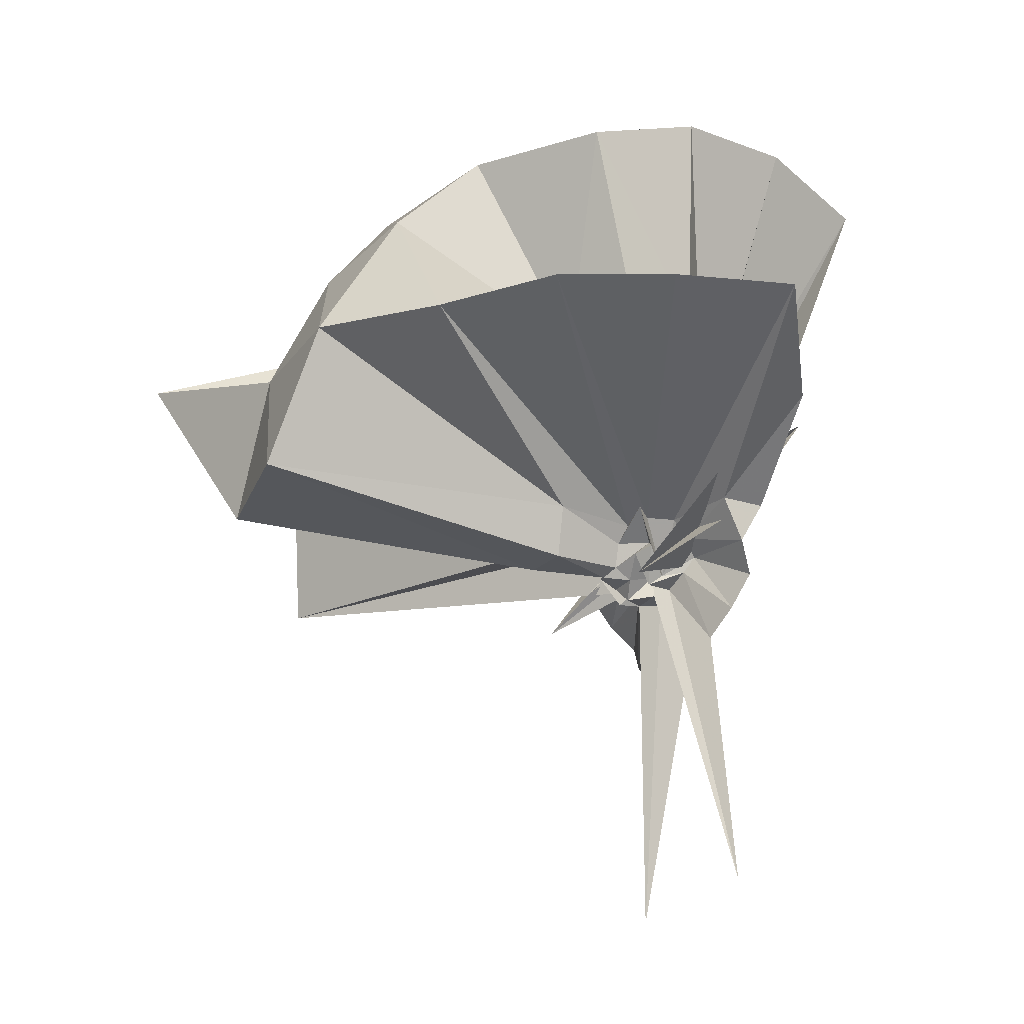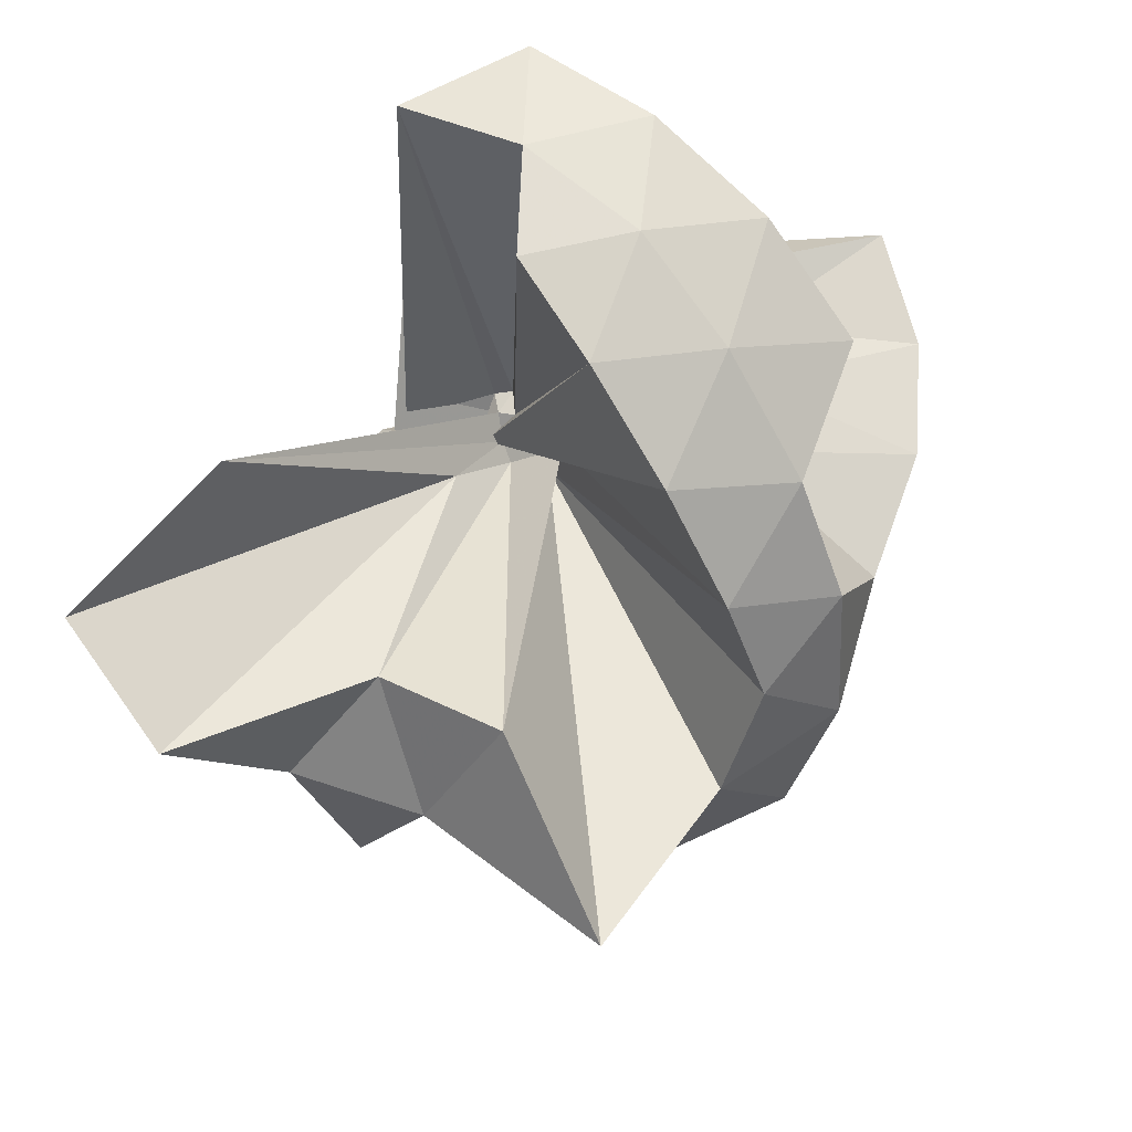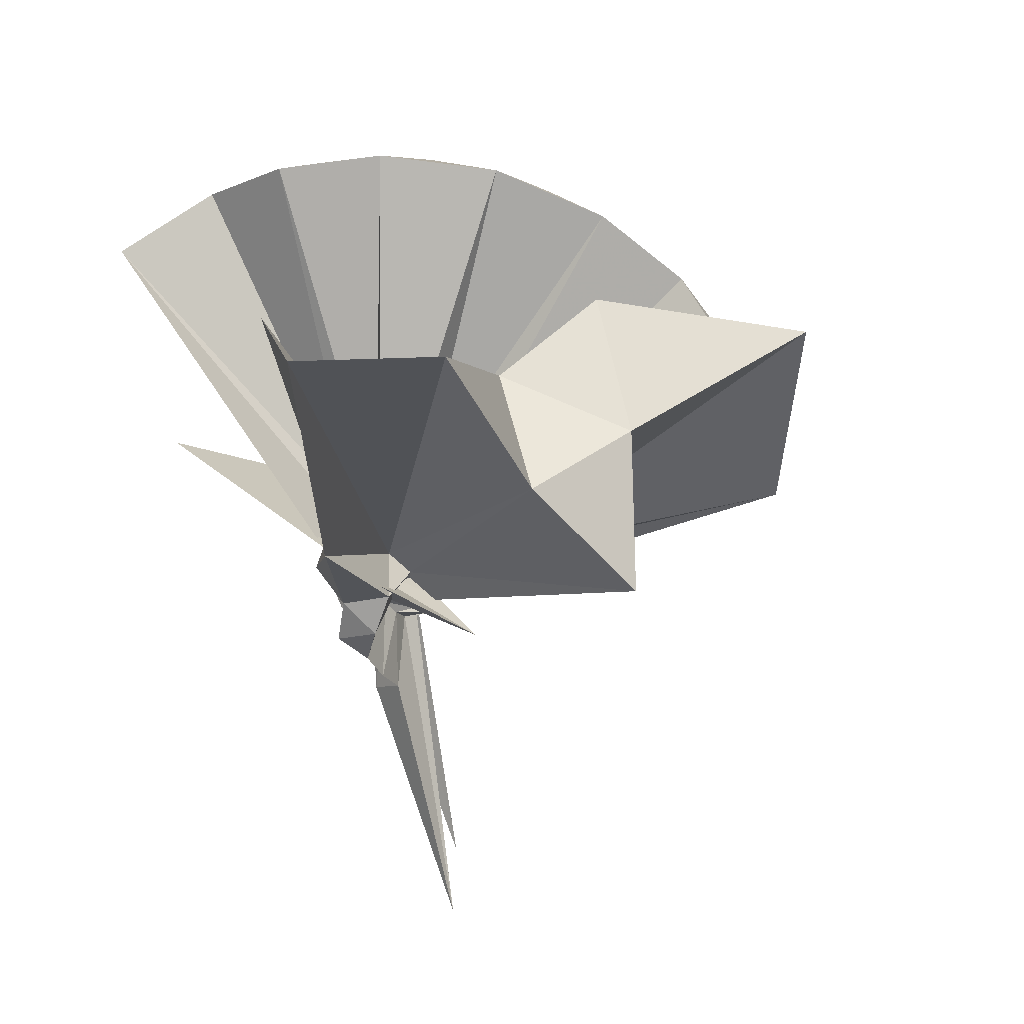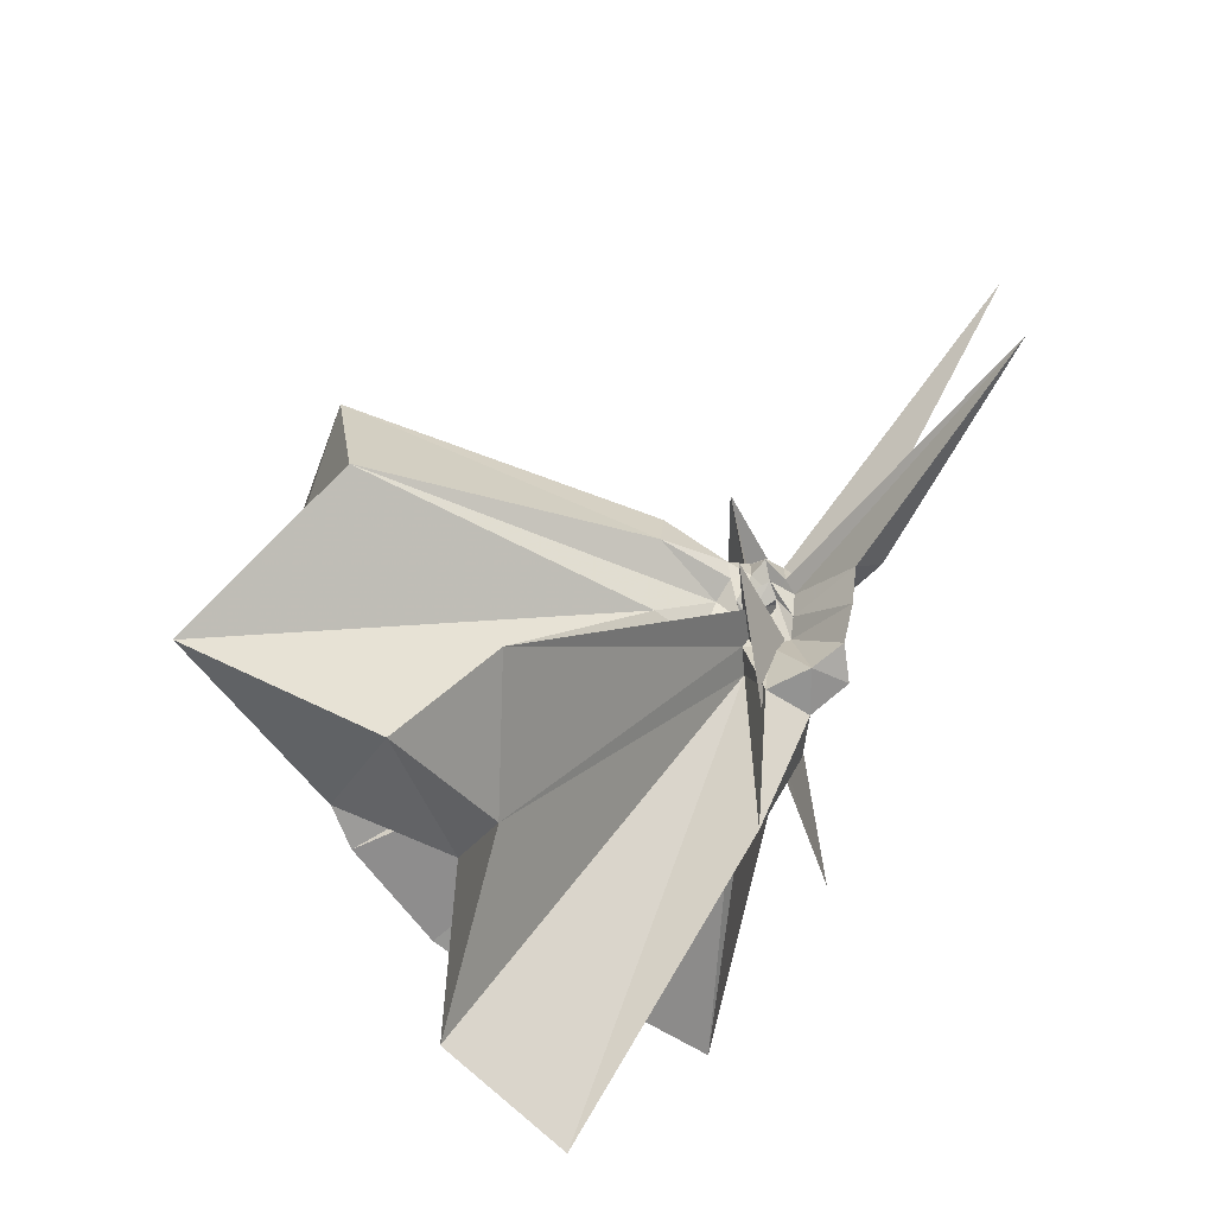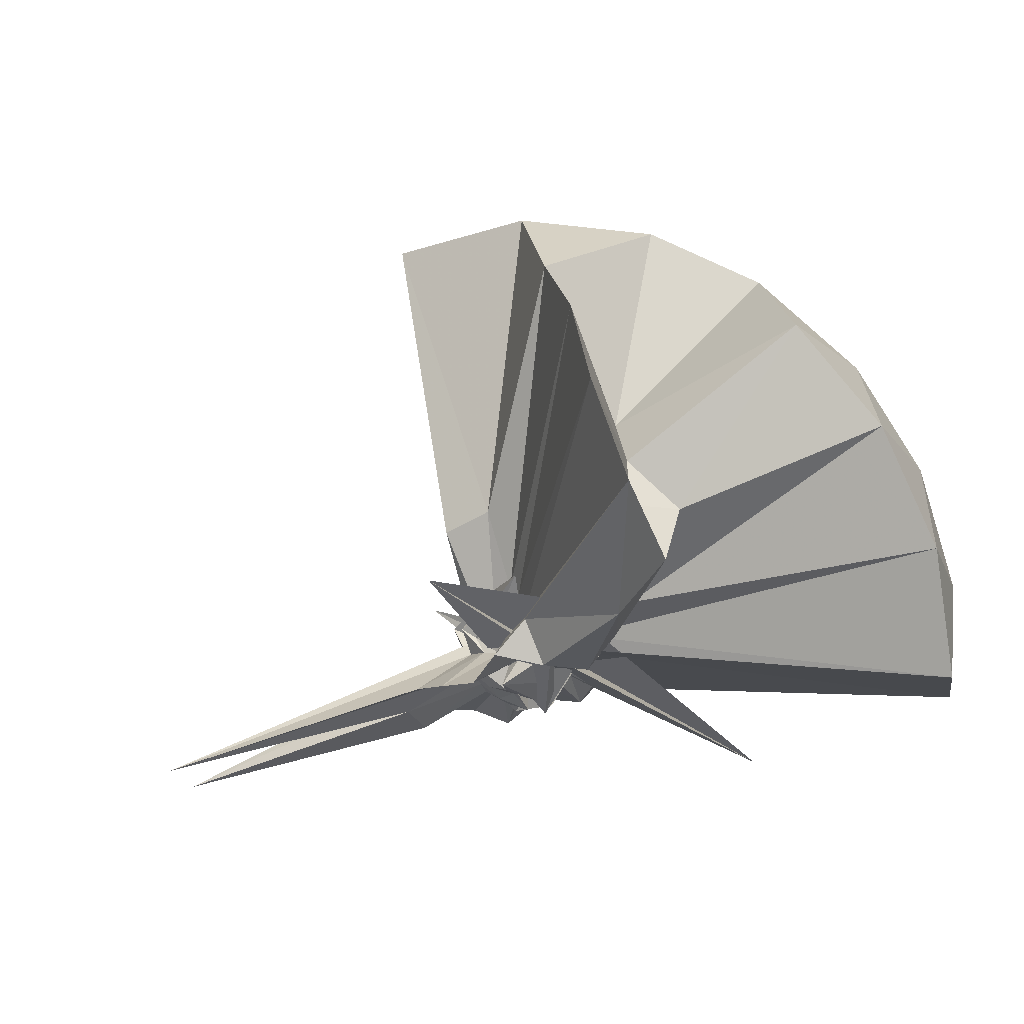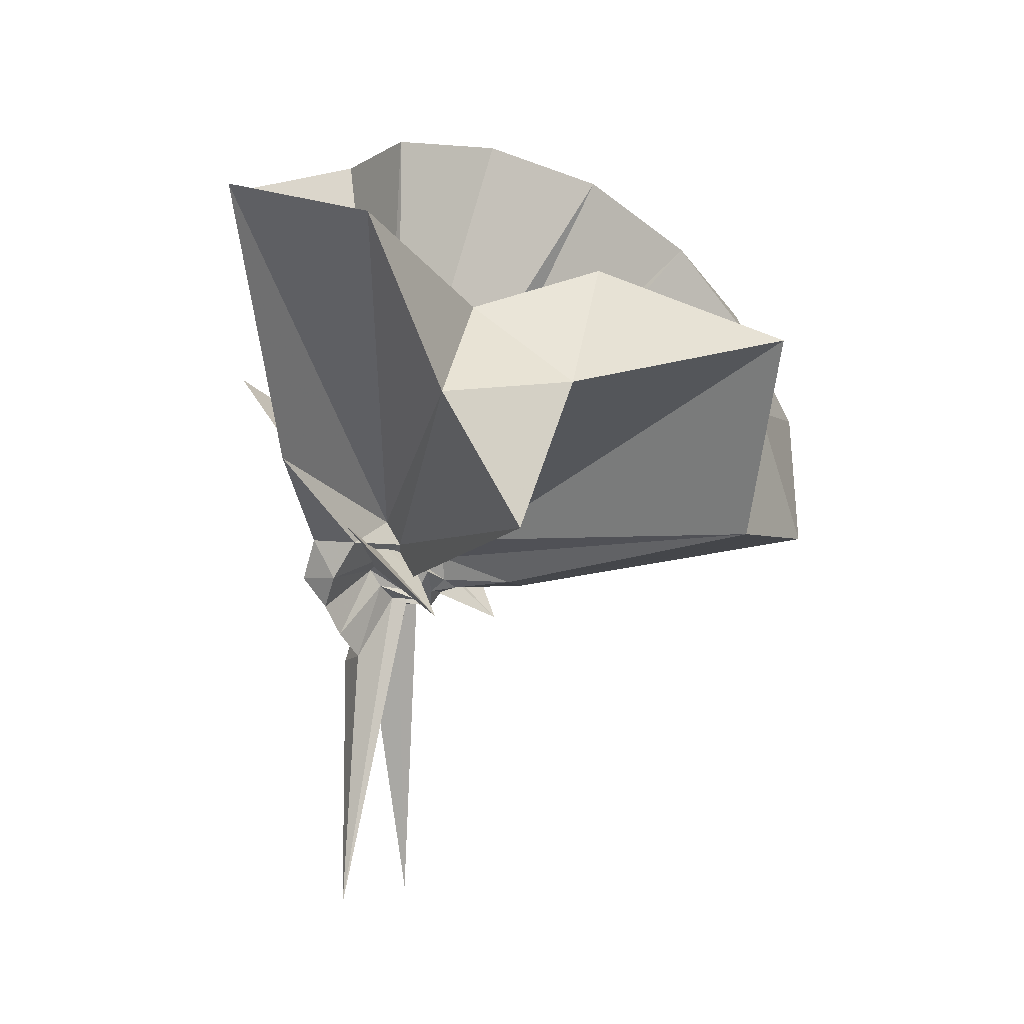
<metadata>
{"format":"obj","ext":"obj","renderer":"f3d","projection":"perspective","resolution":1024,"background":"white","views":[{"elev":-24.7,"azim":152.9,"up":"+Z"},{"elev":74.2,"azim":56.2,"up":"+Z"},{"elev":-75.9,"azim":14.7,"up":"+Y"},{"elev":-69.2,"azim":149.5,"up":"+Y"},{"elev":78.4,"azim":-107.5,"up":"+Y"},{"elev":-2.7,"azim":19.0,"up":"+Z"}]}
</metadata>
<code>
v -0.914 -0.1004 1.119
v -0.9202 -0.09827 -0.03465
v -0.046 -0.1002 0.6169
v -0.1149 0.1299 0.6748
v -0.5377 0.1728 0.4482
v -0.6484 0.2941 0.434
v -0.7581 0.3689 0.4006
v -0.8991 0.3759 0.437
v -0.9939 0.1501 0.3017
v -0.9749 0.01989 0.1961
v -0.9966 0.002642 0.2245
v -0.741 0.1108 -0.06299
v -1.343 -0.09963 0.538
v -0.7409 -0.3101 -0.06325
v -1.013 -0.1361 0.1989
v -0.9823 -0.2169 0.1988
v -0.9921 -0.3488 0.304
v -0.8778 -1.163 0.8308
v -0.5702 -1.153 0.7582
v -0.5002 -0.7122 0.612
v -0.2541 -0.5778 0.6989
v -0.7878 -0.1203 0.1849
v 0.03419 0.04754 0.405
v -0.1564 0.2742 0.3982
v -0.3245 0.5041 0.4006
v -0.5291 0.6593 0.3751
v -0.7773 0.7405 0.3741
v -0.9914 0.4352 0.2969
v -1.053 0.1715 0.2163
v -1.006 0.00116 0.1598
v -1.089 -0.09082 0.1082
v -0.8943 0.2687 0.1901
v -0.9303 -0.4416 0.1633
v -1.06 -0.1745 0.1397
v -1.006 -0.2002 0.1596
v -1.056 -0.3745 0.2124
v -0.9911 -0.6344 0.2965
v -0.8977 -0.2279 0.165
v -0.4819 -0.9552 0.4048
v -0.2502 -0.7786 0.4338
v 0.1764 -0.6375 0.5213
v 0.03336 -0.2466 0.4042
v -0.6071 0.0008472 0.1189
v -0.792 -0.022 0.1159
v -0.8212 0.01873 0.1265
v -0.8774 0.04725 0.1213
v -0.9083 0.2203 0.1138
v -1.017 0.2046 0.1222
v -0.9853 0.03967 0.1164
v -1.025 -0.01243 0.1123
v -1.061 -0.0695 0.1368
v -0.9974 -0.1039 0.06683
v -1.071 -0.123 0.1263
v -1.023 -0.1878 0.1171
v -0.9815 -0.2316 0.1091
v -1.014 -0.4003 0.1171
v -0.9038 -0.4153 0.11
v -0.8581 -0.2416 0.11
v -0.325 -0.9084 0.1177
v -0.6535 -0.2881 0.1178
v 0.03754 -0.4091 0.1182
v 0.08761 -0.09911 0.1173
v -0.7807 -0.04862 0.07836
v -0.7796 0.05731 0.1318
v -0.8961 -0.04527 0.01936
v -0.9047 0.05209 0.07548
v -0.9628 0.2024 0.02599
v -0.9626 0.02485 0.08353
v -1.009 0.0209 0.02847
v -1.057 -0.06458 0.09707
v -1.027 -0.03771 0.05767
v -1.021 -0.1387 0.08741
v -1.053 -0.1778 0.04801
v -0.9993 -0.204 0.07801
v -1.053 -0.3709 0.02782
v -0.9609 -0.4059 0.02696
v -0.9042 -0.2559 0.07568
v -0.8971 -0.1531 0.01834
v -0.7725 -0.2636 0.139
v -0.7817 -0.153 0.08062
v -0.6112 -0.1568 0.01953
v -0.6176 -0.04372 0.01313
v -0.8379 -0.003132 0.07529
v -0.827 0.02371 0.05609
v -0.8797 -0.02027 0.004445
v -0.9386 0.0313 0.04318
v -1.003 0.1667 -0.0375
v -0.9646 -0.007265 0.05903
v -1.017 -0.02155 0.03548
v -1.025 -0.0666 0.05087
v -1.068 -0.09671 0.07256
v -1.035 -0.1356 0.03303
v -1.008 -0.1618 0.02617
v -0.9751 -0.2081 0.03742
v -1 -0.3642 -0.03963
v -0.9393 -0.2298 0.04968
v -0.8797 -0.1789 0.004265
v -0.8472 -0.199 0.06337
v -0.8379 -0.1959 0.07527
v -0.7853 -0.1309 0.02761
v -0.7682 -0.09834 0.00874
v -0.7844 -0.07024 0.02646
v -0.1929 -0.09937 0.8117
v -0.308 0.1497 0.874
v -0.4887 0.3989 0.8737
v -0.7873 0.2903 0.5119
v -0.9273 0.1082 0.3608
v -0.948 -0.0195 0.2383
v -0.9972 -0.05169 0.2134
v -0.9671 0.1975 0.1102
v -1.037 -0.3234 0.2505
v -0.8082 -0.241 0.02868
v -0.9494 -0.1754 0.2266
v -0.9629 -0.752 0.8738
v -0.8411 -0.3185 0.34
v -0.8384 -0.1846 0.2107
v -0.7801 -0.08813 0.2963
v -0.4126 -0.09967 0.9834
v -0.5702 0.1493 1.024
v -0.7583 0.3758 0.9837
v -1.043 0.3028 1.024
v -1.317 0.1948 0.9831
v -1.336 -0.1003 1.024
v -0.9812 -0.1314 0.2398
v -0.9334 -0.1526 0.2624
v -0.8816 -0.1764 0.2328
v -0.9189 -0.1986 0.1827
v -0.6719 -0.09924 1.088
v -0.8382 0.1291 1.088
v -1.108 0.04098 1.089
v -0.9575 -0.09852 0.2587
v -0.9048 -0.1282 0.2763
v -0.8061 -0.01416 0.04442
v -0.8498 -0.0306 -0.0195
v -0.9224 0.007332 0.01133
v -0.9825 0.1163 -0.1063
v -0.9635 -0.02192 -0.001751
v -0.9932 -0.06791 0.002632
v -1.022 -0.099 0.01706
v -0.9916 -0.1386 -0.007008
v -0.9628 -0.1772 0.005082
v -0.9827 -0.3156 -0.1056
v -0.9225 -0.2066 0.01123
v -0.8497 -0.1685 -0.01977
v -0.8078 -0.1867 0.04622
v -0.8186 -0.1314 -0.0001811
v -0.8192 -0.06512 -0.0009409
v -0.8848 -0.07204 0.0208
v -0.9112 -0.04079 -0.01716
v -0.9636 0.0503 -0.1607
v -0.9506 -0.06205 -0.02513
v -0.9764 -0.09891 -0.01446
v -1.025 -0.1805 -0.1702
v -0.9627 -0.2513 -0.1583
v -0.9112 -0.1582 -0.0173
v -0.8848 -0.1267 0.02069
v -0.8326 -0.1004 -0.03623
v -0.8839 -0.06443 -0.02931
v -0.98 0.1031 -0.7455
v -0.9879 -0.09656 -0.1956
v -0.9792 -0.3027 -0.747
v -0.8839 -0.1346 -0.02937
f 3 23 4
f 4 23 24
f 4 24 5
f 5 24 25
f 5 25 6
f 6 25 26
f 6 26 7
f 7 26 27
f 7 27 8
f 8 27 28
f 8 28 9
f 9 28 29
f 9 29 10
f 10 29 30
f 10 30 11
f 11 30 31
f 11 31 12
f 12 31 32
f 12 32 13
f 13 32 33
f 13 33 14
f 14 33 34
f 14 34 15
f 15 34 35
f 15 35 16
f 16 35 36
f 16 36 17
f 17 36 37
f 17 37 18
f 18 37 38
f 18 38 19
f 19 38 39
f 19 39 20
f 20 39 40
f 20 40 21
f 21 40 41
f 21 41 22
f 22 41 42
f 22 42 3
f 3 42 23
f 23 43 24
f 24 43 44
f 24 44 25
f 25 44 45
f 25 45 26
f 26 45 46
f 26 46 27
f 27 46 47
f 27 47 28
f 28 47 48
f 28 48 29
f 29 48 49
f 29 49 30
f 30 49 50
f 30 50 31
f 31 50 51
f 31 51 32
f 32 51 52
f 32 52 33
f 33 52 53
f 33 53 34
f 34 53 54
f 34 54 35
f 35 54 55
f 35 55 36
f 36 55 56
f 36 56 37
f 37 56 57
f 37 57 38
f 38 57 58
f 38 58 39
f 39 58 59
f 39 59 40
f 40 59 60
f 40 60 41
f 41 60 61
f 41 61 42
f 42 61 62
f 42 62 23
f 23 62 43
f 43 63 44
f 44 63 64
f 44 64 45
f 45 64 65
f 45 65 46
f 46 65 66
f 46 66 47
f 47 66 67
f 47 67 48
f 48 67 68
f 48 68 49
f 49 68 69
f 49 69 50
f 50 69 70
f 50 70 51
f 51 70 71
f 51 71 52
f 52 71 72
f 52 72 53
f 53 72 73
f 53 73 54
f 54 73 74
f 54 74 55
f 55 74 75
f 55 75 56
f 56 75 76
f 56 76 57
f 57 76 77
f 57 77 58
f 58 77 78
f 58 78 59
f 59 78 79
f 59 79 60
f 60 79 80
f 60 80 61
f 61 80 81
f 61 81 62
f 62 81 82
f 62 82 43
f 43 82 63
f 63 83 64
f 64 83 84
f 64 84 65
f 65 84 85
f 65 85 66
f 66 85 86
f 66 86 67
f 67 86 87
f 67 87 68
f 68 87 88
f 68 88 69
f 69 88 89
f 69 89 70
f 70 89 90
f 70 90 71
f 71 90 91
f 71 91 72
f 72 91 92
f 72 92 73
f 73 92 93
f 73 93 74
f 74 93 94
f 74 94 75
f 75 94 95
f 75 95 76
f 76 95 96
f 76 96 77
f 77 96 97
f 77 97 78
f 78 97 98
f 78 98 79
f 79 98 99
f 79 99 80
f 80 99 100
f 80 100 81
f 81 100 101
f 81 101 82
f 82 101 102
f 82 102 63
f 63 102 83
f 103 104 118
f 104 119 118
f 104 105 119
f 105 120 119
f 105 106 120
f 106 107 120
f 107 121 120
f 107 108 121
f 108 122 121
f 108 109 122
f 109 110 122
f 110 123 122
f 110 111 123
f 111 124 123
f 111 112 124
f 112 113 124
f 113 125 124
f 113 114 125
f 114 126 125
f 114 115 126
f 115 116 126
f 116 127 126
f 116 117 127
f 117 118 127
f 117 103 118
f 118 119 128
f 119 129 128
f 119 120 129
f 120 121 129
f 121 130 129
f 121 122 130
f 122 123 130
f 123 131 130
f 123 124 131
f 124 125 131
f 125 132 131
f 125 126 132
f 126 127 132
f 127 128 132
f 127 118 128
f 133 148 134
f 134 148 149
f 134 149 135
f 135 149 150
f 135 150 136
f 136 150 137
f 137 150 151
f 137 151 138
f 138 151 152
f 138 152 139
f 139 152 140
f 140 152 153
f 140 153 141
f 141 153 154
f 141 154 142
f 142 154 143
f 143 154 155
f 143 155 144
f 144 155 156
f 144 156 145
f 145 156 146
f 146 156 157
f 146 157 147
f 147 157 148
f 147 148 133
f 148 158 149
f 149 158 159
f 149 159 150
f 150 159 151
f 151 159 160
f 151 160 152
f 152 160 153
f 153 160 161
f 153 161 154
f 154 161 155
f 155 161 162
f 155 162 156
f 156 162 157
f 157 162 158
f 157 158 148
f 3 4 103
f 103 4 104
f 4 5 104
f 104 5 105
f 5 6 105
f 105 6 106
f 6 7 106
f 7 8 106
f 106 8 107
f 8 9 107
f 107 9 108
f 9 10 108
f 108 10 109
f 10 11 109
f 11 12 109
f 109 12 110
f 12 13 110
f 110 13 111
f 13 14 111
f 111 14 112
f 14 15 112
f 15 16 112
f 112 16 113
f 16 17 113
f 113 17 114
f 17 18 114
f 114 18 115
f 18 19 115
f 19 20 115
f 115 20 116
f 20 21 116
f 116 21 117
f 21 22 117
f 117 22 103
f 22 3 103
f 83 133 84
f 84 133 134
f 84 134 85
f 85 134 135
f 85 135 86
f 86 135 136
f 86 136 87
f 87 136 88
f 88 136 137
f 88 137 89
f 89 137 138
f 89 138 90
f 90 138 139
f 90 139 91
f 91 139 92
f 92 139 140
f 92 140 93
f 93 140 141
f 93 141 94
f 94 141 142
f 94 142 95
f 95 142 96
f 96 142 143
f 96 143 97
f 97 143 144
f 97 144 98
f 98 144 145
f 98 145 99
f 99 145 100
f 100 145 146
f 100 146 101
f 101 146 147
f 101 147 102
f 102 147 133
f 102 133 83
f 128 129 1
f 129 130 1
f 130 131 1
f 131 132 1
f 132 128 1
f 159 158 2
f 160 159 2
f 161 160 2
f 162 161 2
f 158 162 2

</code>
